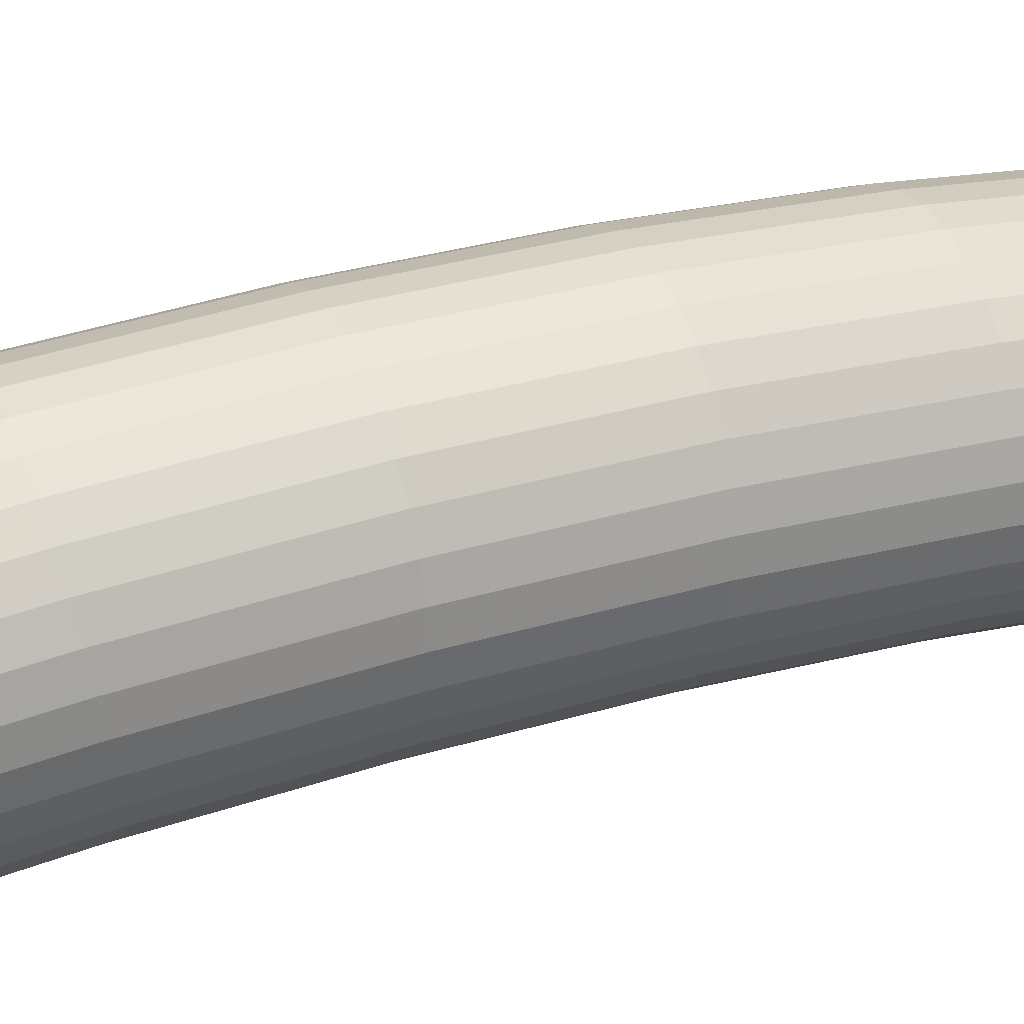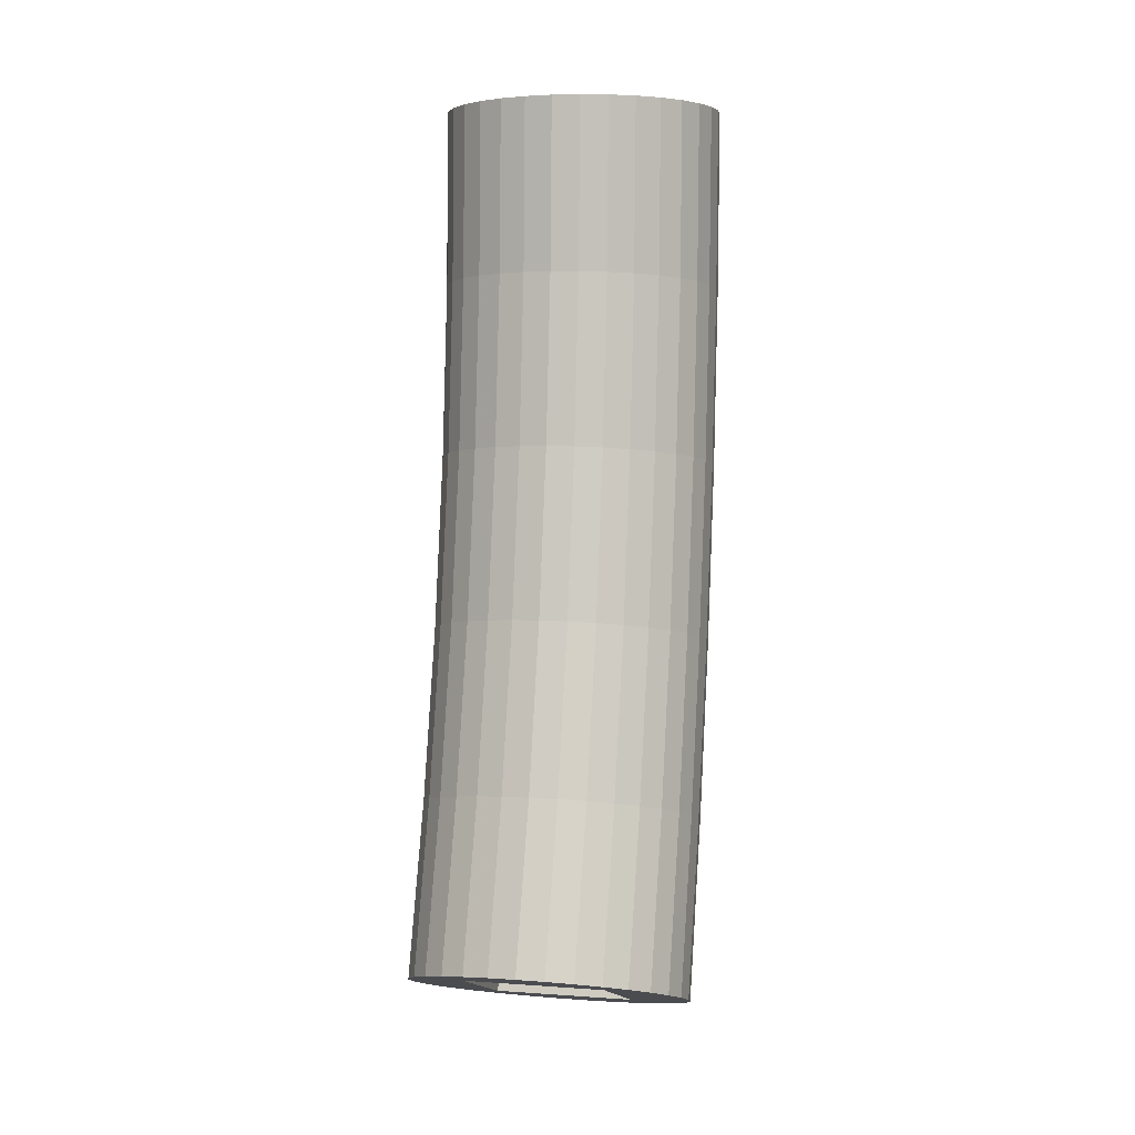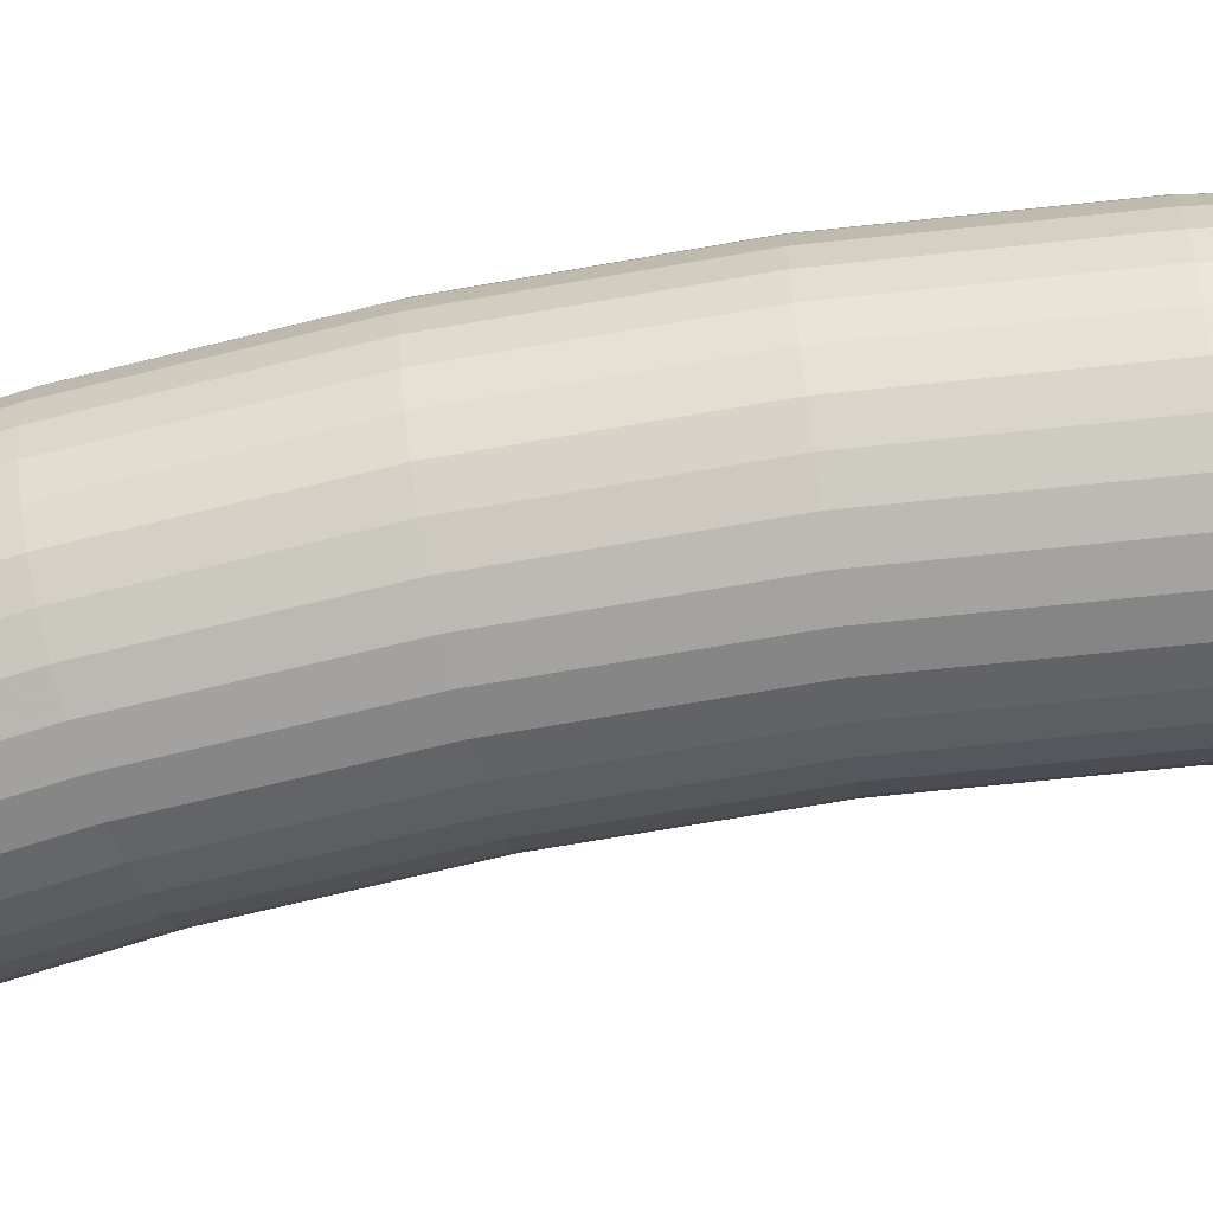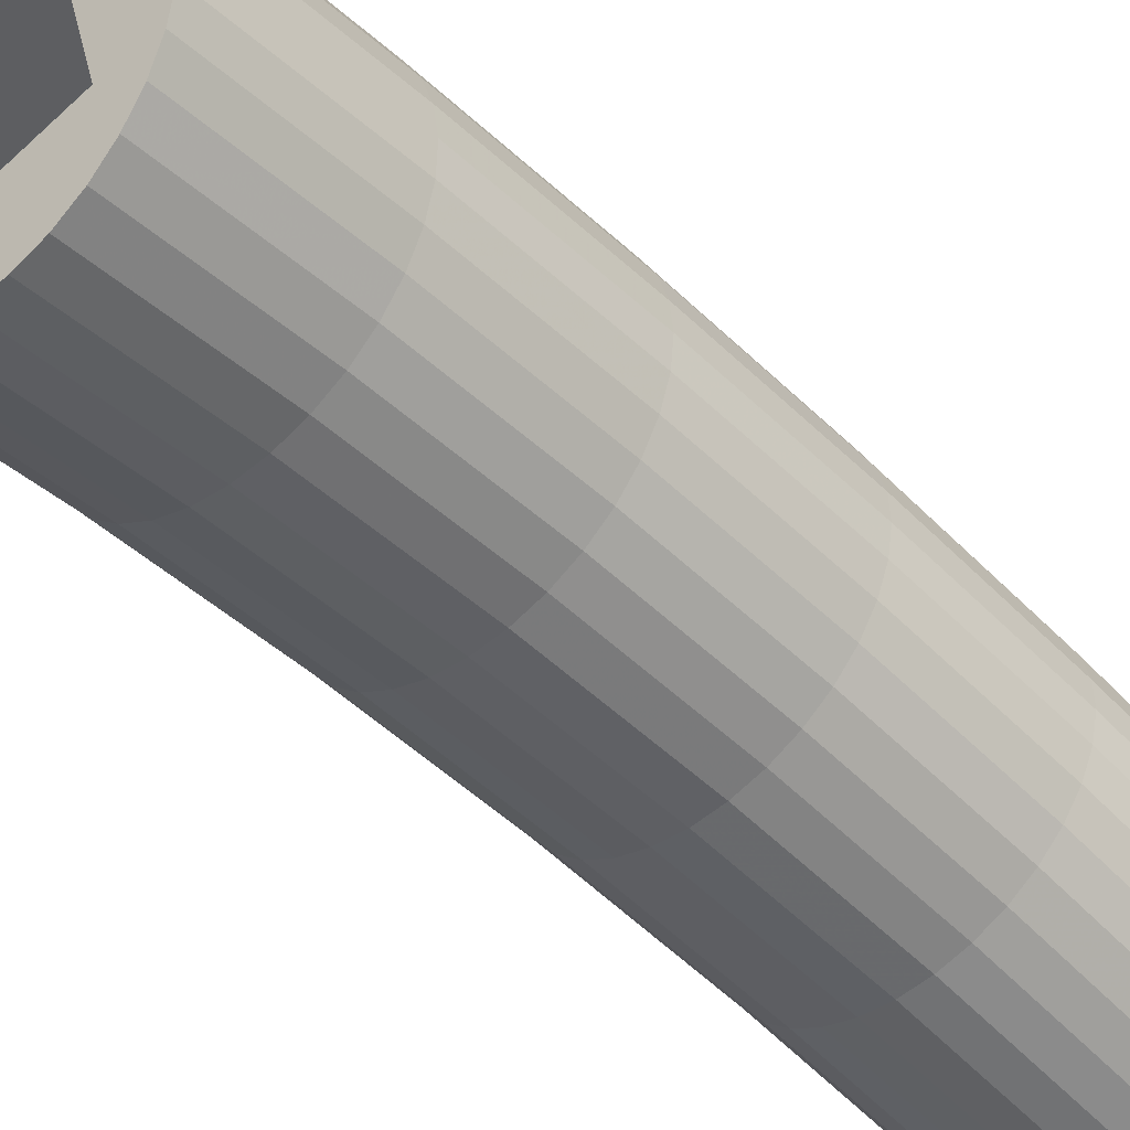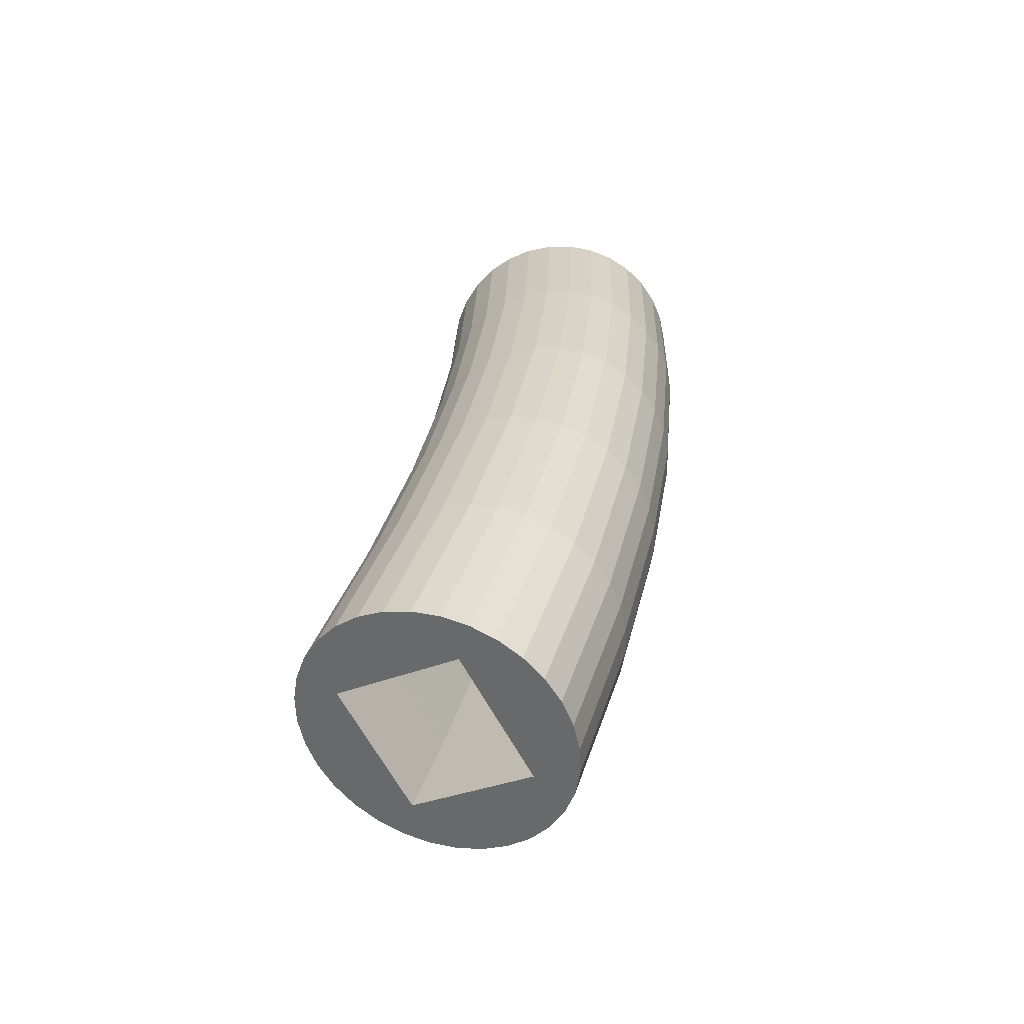
<metadata>
{"format":"obj","ext":"obj","renderer":"f3d","projection":"perspective","resolution":1024,"background":"white","views":[{"elev":56.8,"azim":-111.3,"up":"+Z"},{"elev":4.6,"azim":-166.9,"up":"+Y"},{"elev":22.6,"azim":89.8,"up":"+Z"},{"elev":-61.1,"azim":43.2,"up":"+Z"},{"elev":-65.7,"azim":-61.3,"up":"+Y"}]}
</metadata>
<code>
o module_13
v -23.15 -281.5 773.5
v -23.15 -297.4 817
v -23.15 9.816e-06 823.2
v -23.15 1.037e-05 869.5
v 23.15 -281.5 773.5
v 23.15 -297.4 817
v 23.15 9.816e-06 823.2
v 23.15 1.037e-05 869.5
v -23.15 -31.92 822.5
v -23.15 -63.79 820.7
v -23.15 -95.56 817.6
v -23.15 -127.2 813.3
v -23.15 -158.6 807.7
v -23.15 -189.8 801
v -23.15 -220.7 793
v -23.15 -251.3 783.8
v 23.15 -251.3 783.8
v 23.15 -220.7 793
v 23.15 -189.8 801
v 23.15 -158.6 807.7
v 23.15 -127.2 813.3
v 23.15 -95.56 817.6
v 23.15 -63.79 820.7
v 23.15 -31.92 822.5
v -23.15 -271.3 826
v -23.15 -245 834.2
v -23.15 -218.4 841.6
v -23.15 -191.6 848.1
v -23.15 -164.5 853.7
v -23.15 -137.4 858.5
v -23.15 -110.1 862.5
v -23.15 -82.65 865.5
v -23.15 -55.14 867.7
v -23.15 -27.59 869
v 23.15 -27.59 869
v 23.15 -55.14 867.7
v 23.15 -82.65 865.5
v 23.15 -110.1 862.5
v 23.15 -137.4 858.5
v 23.15 -164.5 853.7
v 23.15 -191.6 848.1
v 23.15 -218.4 841.6
v 23.15 -245 834.2
v 23.15 -271.3 826
v 25.73 -184 865.5
v 25.73 -243.9 850.5
v 17.72 -62.02 886.9
v 17.72 -123.7 880.4
v 17.72 -184.9 869.7
v 17.72 -245.1 854.6
v 9.034 -62.2 889.6
v 9.034 -124.1 883
v 9.034 -185.4 872.2
v 9.034 -245.8 857.2
v 0 -246 858
v 0 -185.6 873.1
v 0 1.049e-05 879.6
v 0 -300.9 826.6
v 6.503 1.048e-05 879
v 6.503 -300.6 826
v 12.76 1.046e-05 877.1
v 12.76 -300 824.2
v 18.52 1.042e-05 874
v 18.52 -298.9 821.3
v 25.73 -61.72 882.7
v 32.74 -122.3 870.5
v 27.72 1.031e-05 864.8
v 27.72 -295.8 812.7
v 30.8 1.024e-05 859.1
v 30.8 -293.8 807.3
v 32.69 1.017e-05 852.8
v 32.69 -291.7 801.4
v 33.34 1.009e-05 846.3
v 33.34 -289.5 795.3
v 32.69 1.001e-05 839.8
v 32.69 -287.2 789.2
v 30.8 9.94e-06 833.5
v 30.8 -285.1 783.3
v 27.72 9.871e-06 827.8
v 27.72 -283.1 777.9
v 0 -62.27 890.4
v 32.74 -182.8 859.8
v 18.52 9.762e-06 818.6
v 18.52 -280 769.2
v 12.76 9.725e-06 815.5
v 12.76 -278.9 766.3
v 6.503 9.702e-06 813.6
v 6.503 -278.3 764.5
v 0 9.695e-06 813
v 0 -278.1 763.9
v -6.503 9.702e-06 813.6
v -6.503 -278.3 764.5
v -12.76 9.725e-06 815.5
v -12.76 -278.9 766.3
v -18.52 9.762e-06 818.6
v -18.52 -280 769.2
v 0 -124.2 883.9
v 32.74 -242.3 845
v -27.72 9.871e-06 827.8
v -27.72 -283.1 777.9
v -30.8 9.94e-06 833.5
v -30.8 -285.1 783.3
v -32.69 1.001e-05 839.8
v -32.69 -287.2 789.2
v -33.34 1.009e-05 846.3
v -33.34 -289.5 795.3
v -32.69 1.017e-05 852.8
v -32.69 -291.7 801.4
v -30.8 1.024e-05 859.1
v -30.8 -293.8 807.3
v -27.72 1.031e-05 864.8
v -27.72 -295.8 812.7
v 25.73 -123.1 876.2
v 32.74 -61.32 876.9
v -18.52 1.042e-05 874
v -18.52 -298.9 821.3
v -12.76 1.046e-05 877.1
v -12.76 -300 824.2
v -6.503 1.048e-05 879
v -6.503 -300.6 826
v 0 1.064e-05 892.6
v 9.034 1.063e-05 891.7
v 9.034 -305 837.9
v 0 -305.3 838.8
v 17.72 1.06e-05 889.1
v 17.72 -304.1 835.5
v 25.73 1.055e-05 884.8
v 25.73 -302.6 831.4
v 32.74 1.048e-05 879
v 32.74 -300.7 826
v 38.5 1.04e-05 872
v 38.5 -298.3 819.4
v 42.78 1.03e-05 864
v 42.78 -295.5 811.9
v 45.42 1.02e-05 855.3
v 45.42 -292.5 803.8
v 46.31 1.009e-05 846.3
v 46.31 -289.5 795.3
v 45.42 9.984e-06 837.3
v 45.42 -286.4 786.8
v 42.78 9.881e-06 828.6
v 42.78 -283.4 778.6
v 38.5 9.785e-06 820.6
v 38.5 -280.7 771.1
v 32.74 9.702e-06 813.6
v 32.74 -278.3 764.5
v 25.73 9.633e-06 807.8
v 25.73 -276.3 759.1
v 17.72 9.582e-06 803.5
v 17.72 -274.8 755.1
v 9.034 9.551e-06 800.9
v 9.034 -273.9 752.6
v 0 9.54e-06 800
v 0 -273.6 751.8
v -9.034 9.551e-06 800.9
v -9.034 -273.9 752.6
v -17.72 9.582e-06 803.5
v -17.72 -274.8 755.1
v -25.73 9.633e-06 807.8
v -25.73 -276.3 759.1
v -32.74 9.702e-06 813.6
v -32.74 -278.3 764.5
v -38.5 9.785e-06 820.6
v -38.5 -280.7 771.1
v -42.78 9.881e-06 828.6
v -42.78 -283.4 778.6
v -45.42 9.984e-06 837.3
v -45.42 -286.4 786.8
v -46.31 1.009e-05 846.3
v -46.31 -289.5 795.3
v -45.42 1.02e-05 855.3
v -45.42 -292.5 803.8
v -42.78 1.03e-05 864
v -42.78 -295.5 811.9
v -38.5 1.04e-05 872
v -38.5 -298.3 819.4
v -32.74 1.048e-05 879
v -32.74 -300.7 826
v -25.73 1.055e-05 884.8
v -25.73 -302.6 831.4
v -17.72 1.06e-05 889.1
v -17.72 -304.1 835.5
v -9.034 1.063e-05 891.7
v -9.034 -305 837.9
v 38.5 -240.4 838.3
v 38.5 -181.3 853
v 38.5 -121.4 863.5
v 38.5 -60.83 869.9
v 42.78 -238.2 830.6
v 42.78 -179.6 845.1
v 42.78 -120.2 855.6
v 42.78 -60.27 861.9
v 45.42 -235.8 822.2
v 45.42 -177.8 836.6
v 45.42 -119 847
v 45.42 -59.67 853.3
v 46.31 -233.3 813.5
v 46.31 -176 827.8
v 46.31 -117.8 838.1
v 46.31 -59.04 844.2
v 45.42 -230.8 804.8
v 45.42 -174.1 819
v 45.42 -116.5 829.1
v 45.42 -58.41 835.2
v 42.78 -228.4 796.5
v 42.78 -172.3 810.5
v 42.78 -115.3 820.5
v 42.78 -57.8 826.6
v 38.5 -226.2 788.8
v 38.5 -170.6 802.6
v 38.5 -114.2 812.6
v 38.5 -57.24 818.6
v 32.74 -224.2 782
v 32.74 -169.1 795.8
v 32.74 -113.2 805.6
v 32.74 -56.75 811.6
v 25.73 -222.7 776.5
v 25.73 -168 790.2
v 25.73 -112.4 799.9
v 25.73 -56.35 805.8
v 17.72 -221.5 772.4
v 17.72 -167.1 786
v 17.72 -111.8 795.7
v 17.72 -56.05 801.6
v 9.034 -220.8 769.9
v 9.034 -166.5 783.4
v 9.034 -111.5 793.1
v 9.034 -55.87 798.9
v 0 -220.5 769
v 0 -166.3 782.5
v 0 -111.3 792.2
v 0 -55.81 798.1
v -9.034 -220.8 769.9
v -9.034 -166.5 783.4
v -9.034 -111.5 793.1
v -9.034 -55.87 798.9
v -17.72 -221.5 772.4
v -17.72 -167.1 786
v -17.72 -111.8 795.7
v -17.72 -56.05 801.6
v -25.73 -222.7 776.5
v -25.73 -168 790.2
v -25.73 -112.4 799.9
v -25.73 -56.35 805.8
v -32.74 -224.2 782
v -32.74 -169.1 795.8
v -32.74 -113.2 805.6
v -32.74 -56.75 811.6
v -38.5 -226.2 788.8
v -38.5 -170.6 802.6
v -38.5 -114.2 812.6
v -38.5 -57.24 818.6
v -42.78 -228.4 796.5
v -42.78 -172.3 810.5
v -42.78 -115.3 820.5
v -42.78 -57.8 826.6
v -45.42 -230.8 804.8
v -45.42 -174.1 819
v -45.42 -116.5 829.1
v -45.42 -58.41 835.2
v -46.31 -233.3 813.5
v -46.31 -176 827.8
v -46.31 -117.8 838.1
v -46.31 -59.04 844.2
v -45.42 -235.8 822.2
v -45.42 -177.8 836.6
v -45.42 -119 847
v -45.42 -59.67 853.3
v -42.78 -238.2 830.6
v -42.78 -179.6 845.1
v -42.78 -120.2 855.6
v -42.78 -60.27 861.9
v -38.5 -240.4 838.3
v -38.5 -181.3 853
v -38.5 -121.4 863.5
v -38.5 -60.83 869.9
v -32.74 -242.3 845
v -32.74 -182.8 859.8
v -32.74 -122.3 870.5
v -32.74 -61.32 876.9
v -25.73 -243.9 850.5
v -25.73 -184 865.5
v -25.73 -123.1 876.2
v -25.73 -61.72 882.7
v -17.72 -245.1 854.6
v -17.72 -184.9 869.7
v -17.72 -123.7 880.4
v -17.72 -62.02 886.9
v -9.034 -245.8 857.2
v -9.034 -185.4 872.2
v -9.034 -124.1 883
v -9.034 -62.2 889.6
f 1 16 15 14 13 12 11 10 9 3 4 34 33 32 31 30 29 28 27 26 25 2
f 7 24 23 22 21 20 19 18 17 5 6 44 43 42 41 40 39 38 37 36 35 8
f 16 1 5 17
f 2 6 64 62 60 58 120 118 116
f 3 9 24 7
f 9 10 23 24
f 10 11 22 23
f 11 12 21 22
f 12 13 20 21
f 13 14 19 20
f 14 15 18 19
f 15 16 17 18
f 44 6 2 25
f 8 35 34 4
f 35 36 33 34
f 36 37 32 33
f 37 38 31 32
f 38 39 30 31
f 39 40 29 30
f 40 41 28 29
f 41 42 27 28
f 42 43 26 27
f 290 289 55 56
f 291 290 56 97
f 292 291 97 81
f 183 292 81 121
f 8 4 115 117 119 57 59 61 63
f 4 3 99 101 103 105 107 109 111
f 3 7 83 85 87 89 91 93 95
f 7 8 67 69 71 73 75 77 79
f 6 5 80 78 76 74 72 70 68
f 5 1 96 94 92 90 88 86 84
f 1 2 112 110 108 106 104 102 100
f 55 124 123 54
f 54 123 126 50
f 50 126 128 46
f 46 128 130 98
f 98 130 132 185
f 185 132 134 189
f 189 134 136 193
f 193 136 138 197
f 197 138 140 201
f 201 140 142 205
f 205 142 144 209
f 209 144 146 213
f 213 146 148 217
f 217 148 150 221
f 221 150 152 225
f 225 152 154 229
f 229 154 156 233
f 233 156 158 237
f 237 158 160 241
f 241 160 162 245
f 245 162 164 249
f 249 164 166 253
f 253 166 168 257
f 257 168 170 261
f 261 170 172 265
f 265 172 174 269
f 269 174 176 273
f 273 176 178 277
f 277 178 180 281
f 281 180 182 285
f 181 288 292 183
f 285 182 184 289
f 289 184 124 55
f 43 44 25 26
f 59 57 121 122
f 58 60 123 124
f 61 59 122 125
f 60 62 126 123
f 63 61 125 127
f 62 64 128 126
f 8 63 127 129
f 64 6 130 128
f 67 8 129 131
f 6 68 132 130
f 69 67 131 133
f 68 70 134 132
f 71 69 133 135
f 70 72 136 134
f 73 71 135 137
f 72 74 138 136
f 75 73 137 139
f 74 76 140 138
f 77 75 139 141
f 76 78 142 140
f 79 77 141 143
f 78 80 144 142
f 7 79 143 145
f 80 5 146 144
f 83 7 145 147
f 5 84 148 146
f 85 83 147 149
f 84 86 150 148
f 87 85 149 151
f 86 88 152 150
f 89 87 151 153
f 88 90 154 152
f 91 89 153 155
f 90 92 156 154
f 93 91 155 157
f 92 94 158 156
f 95 93 157 159
f 94 96 160 158
f 3 95 159 161
f 96 1 162 160
f 99 3 161 163
f 1 100 164 162
f 101 99 163 165
f 100 102 166 164
f 103 101 165 167
f 102 104 168 166
f 105 103 167 169
f 104 106 170 168
f 107 105 169 171
f 106 108 172 170
f 109 107 171 173
f 108 110 174 172
f 111 109 173 175
f 110 112 176 174
f 4 111 175 177
f 112 2 178 176
f 115 4 177 179
f 2 116 180 178
f 117 115 179 181
f 116 118 182 180
f 119 117 181 183
f 118 120 184 182
f 57 119 183 121
f 120 58 124 184
f 288 287 291 292
f 287 286 290 291
f 286 285 289 290
f 179 284 288 181
f 284 283 287 288
f 283 282 286 287
f 282 281 285 286
f 177 280 284 179
f 280 279 283 284
f 279 278 282 283
f 278 277 281 282
f 175 276 280 177
f 276 275 279 280
f 275 274 278 279
f 274 273 277 278
f 173 272 276 175
f 272 271 275 276
f 271 270 274 275
f 270 269 273 274
f 171 268 272 173
f 268 267 271 272
f 267 266 270 271
f 266 265 269 270
f 169 264 268 171
f 264 263 267 268
f 263 262 266 267
f 262 261 265 266
f 167 260 264 169
f 260 259 263 264
f 259 258 262 263
f 258 257 261 262
f 165 256 260 167
f 256 255 259 260
f 255 254 258 259
f 254 253 257 258
f 163 252 256 165
f 252 251 255 256
f 251 250 254 255
f 250 249 253 254
f 161 248 252 163
f 248 247 251 252
f 247 246 250 251
f 246 245 249 250
f 159 244 248 161
f 244 243 247 248
f 243 242 246 247
f 242 241 245 246
f 157 240 244 159
f 240 239 243 244
f 239 238 242 243
f 238 237 241 242
f 155 236 240 157
f 236 235 239 240
f 235 234 238 239
f 234 233 237 238
f 153 232 236 155
f 232 231 235 236
f 231 230 234 235
f 230 229 233 234
f 151 228 232 153
f 228 227 231 232
f 227 226 230 231
f 226 225 229 230
f 149 224 228 151
f 224 223 227 228
f 223 222 226 227
f 222 221 225 226
f 147 220 224 149
f 220 219 223 224
f 219 218 222 223
f 218 217 221 222
f 145 216 220 147
f 216 215 219 220
f 215 214 218 219
f 214 213 217 218
f 143 212 216 145
f 212 211 215 216
f 211 210 214 215
f 210 209 213 214
f 141 208 212 143
f 208 207 211 212
f 207 206 210 211
f 206 205 209 210
f 139 204 208 141
f 204 203 207 208
f 203 202 206 207
f 202 201 205 206
f 137 200 204 139
f 200 199 203 204
f 199 198 202 203
f 198 197 201 202
f 135 196 200 137
f 196 195 199 200
f 195 194 198 199
f 194 193 197 198
f 133 192 196 135
f 192 191 195 196
f 191 190 194 195
f 190 189 193 194
f 131 188 192 133
f 188 187 191 192
f 187 186 190 191
f 186 185 189 190
f 129 114 188 131
f 114 66 187 188
f 66 82 186 187
f 82 98 185 186
f 127 65 114 129
f 65 113 66 114
f 113 45 82 66
f 45 46 98 82
f 125 47 65 127
f 47 48 113 65
f 48 49 45 113
f 49 50 46 45
f 122 51 47 125
f 51 52 48 47
f 52 53 49 48
f 53 54 50 49
f 121 81 51 122
f 81 97 52 51
f 97 56 53 52
f 56 55 54 53

</code>
